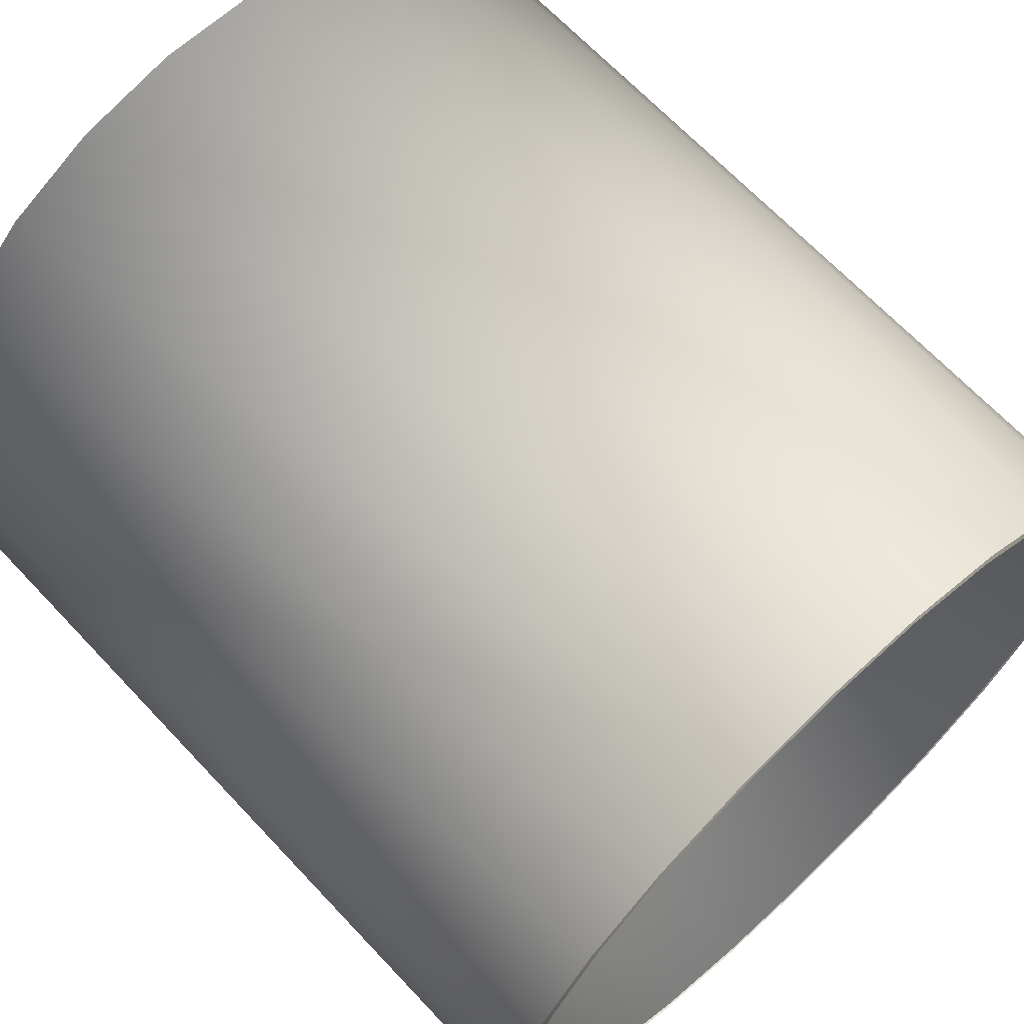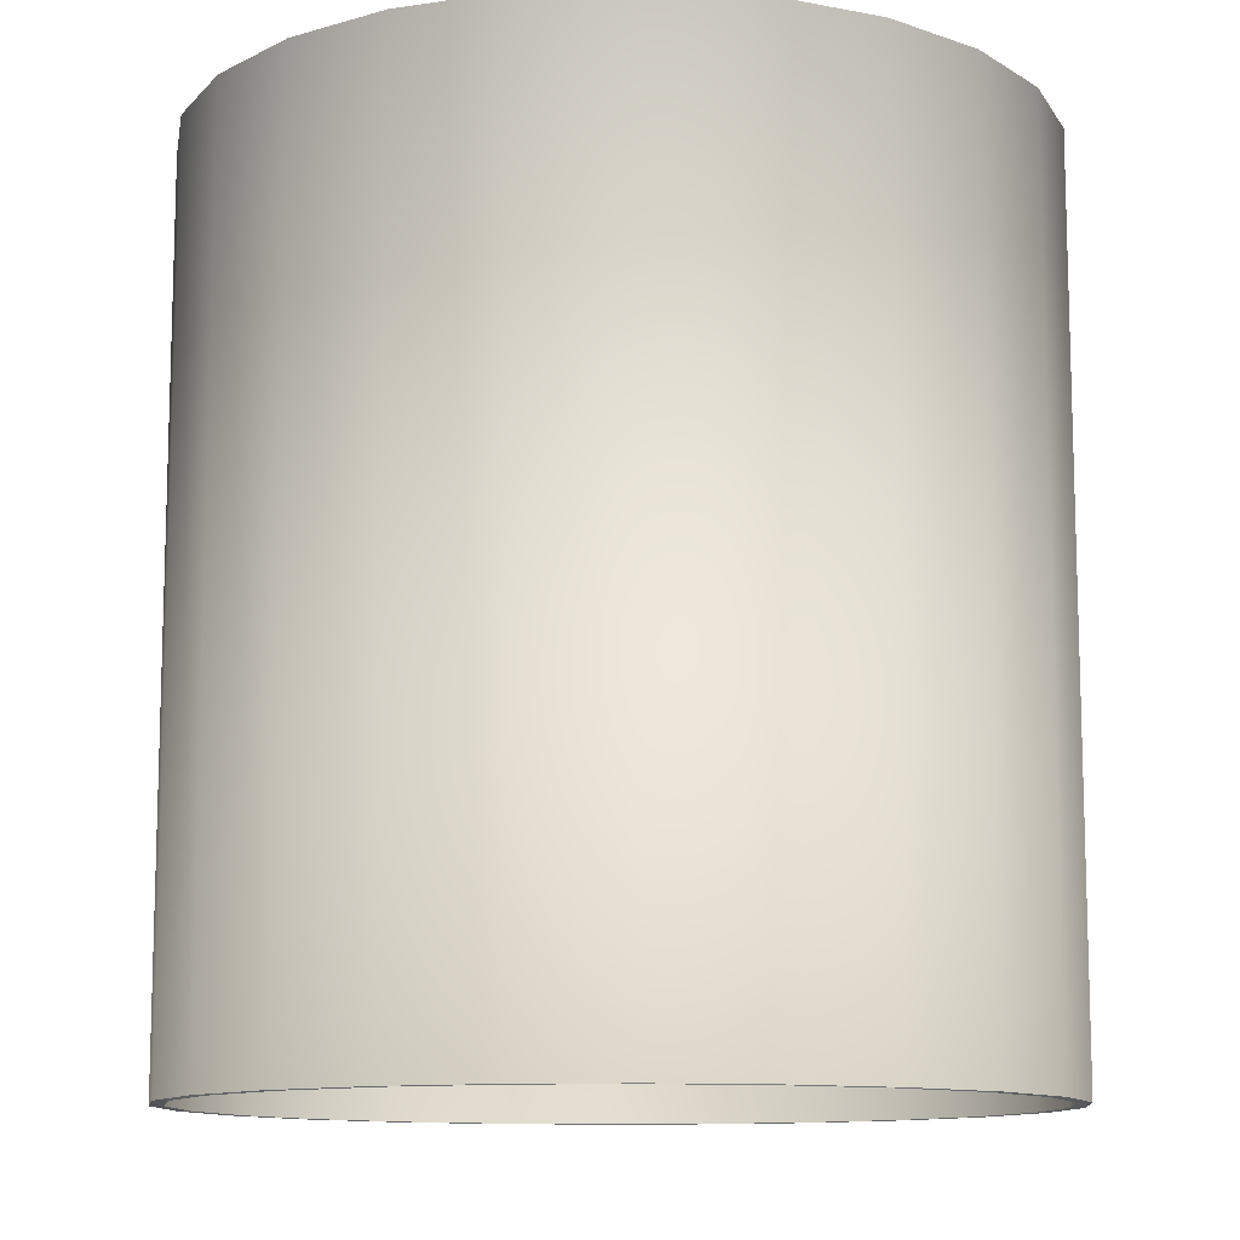
<metadata>
{"format":"obj","ext":"obj","renderer":"f3d","projection":"perspective","resolution":1024,"background":"white","views":[{"elev":67.1,"azim":-43.2,"up":"+Y"},{"elev":-11.4,"azim":-117.5,"up":"+Z"}]}
</metadata>
<code>
o Bellows_canister
v -13.09 -5.253 1.275
v -13.07 -5.254 1.421
v -13.07 -5.254 1.275
v -13.09 -5.253 1.421
v -13.15 -5.293 1.275
v -13.14 -5.278 1.421
v -13.14 -5.278 1.275
v -13.15 -5.293 1.421
v -13.02 -5.316 1.421
v -13.02 -5.299 1.275
v -13.02 -5.316 1.275
v -13.02 -5.299 1.421
v -13.08 -5.389 1.275
v -13.06 -5.385 1.421
v -13.06 -5.385 1.275
v -13.08 -5.389 1.421
v -13.15 -5.346 1.421
v -13.15 -5.328 1.275
v -13.15 -5.346 1.275
v -13.15 -5.328 1.421
v -13.15 -5.31 1.421
v -13.15 -5.328 1.275
v -13.15 -5.31 1.275
v -13.15 -5.328 1.421
v -13.02 -5.35 1.275
v -13.02 -5.334 1.421
v -13.02 -5.334 1.275
v -13.02 -5.35 1.421
v -13.02 -5.298 1.421
v -13.02 -5.316 1.275
v -13.02 -5.298 1.275
v -13.02 -5.316 1.421
v -13.1 -5.39 1.421
v -13.08 -5.391 1.275
v -13.08 -5.391 1.421
v -13.1 -5.39 1.275
v -13.11 -5.257 1.275
v -13.11 -5.257 1.421
v -13.12 -5.265 1.421
v -13.12 -5.265 1.275
v -13.03 -5.284 1.275
v -13.03 -5.284 1.421
v -13.06 -5.387 1.275
v -13.06 -5.387 1.421
v -13.11 -5.385 1.421
v -13.13 -5.375 1.275
v -13.11 -5.385 1.275
v -13.13 -5.375 1.421
v -13.02 -5.334 1.275
v -13.02 -5.334 1.421
v -13.05 -5.377 1.275
v -13.03 -5.365 1.421
v -13.03 -5.365 1.275
v -13.05 -5.377 1.421
v -13.03 -5.366 1.421
v -13.02 -5.351 1.275
v -13.02 -5.351 1.421
v -13.03 -5.366 1.275
v -13.15 -5.294 1.421
v -13.14 -5.279 1.275
v -13.14 -5.279 1.421
v -13.15 -5.294 1.275
v -13.14 -5.362 1.421
v -13.14 -5.362 1.275
v -13.13 -5.373 1.421
v -13.11 -5.383 1.275
v -13.13 -5.373 1.275
v -13.11 -5.383 1.421
v -13.15 -5.31 1.275
v -13.15 -5.31 1.421
v -13.06 -5.259 1.421
v -13.04 -5.269 1.275
v -13.06 -5.259 1.275
v -13.04 -5.269 1.421
v -13.06 -5.261 1.421
v -13.07 -5.256 1.275
v -13.06 -5.261 1.275
v -13.07 -5.256 1.421
v -13.04 -5.271 1.275
v -13.04 -5.271 1.421
v -13.12 -5.267 1.275
v -13.12 -5.267 1.421
v -13.03 -5.282 1.421
v -13.03 -5.282 1.275
v -13.05 -5.379 1.421
v -13.05 -5.379 1.275
v -13.15 -5.345 1.421
v -13.14 -5.36 1.275
v -13.15 -5.345 1.275
v -13.14 -5.36 1.421
v -13.11 -5.259 1.421
v -13.09 -5.255 1.275
v -13.09 -5.255 1.421
v -13.11 -5.259 1.275
v -13.1 -5.388 1.275
v -13.1 -5.388 1.421
v -13.13 -5.372 1.242
v -13.14 -5.36 1.226
v -13.13 -5.372 1.226
v -13.14 -5.36 1.242
v -13.06 -5.389 1.258
v -13.08 -5.387 1.242
v -13.06 -5.384 1.242
v -13.08 -5.393 1.258
v -13.11 -5.374 1.283
v -13.13 -5.37 1.279
v -13.11 -5.379 1.279
v -13.12 -5.366 1.283
v -13.04 -5.359 1.275
v -13.05 -5.369 1.275
v -13.03 -5.346 1.275
v -13.03 -5.332 1.275
v -13.03 -5.317 1.275
v -13.03 -5.302 1.275
v -13.04 -5.289 1.275
v -13.05 -5.278 1.275
v -13.06 -5.27 1.275
v -13.08 -5.266 1.275
v -13.09 -5.265 1.275
v -13.1 -5.268 1.275
v -13.12 -5.275 1.275
v -13.07 -5.376 1.275
v -13.08 -5.379 1.275
v -13.09 -5.378 1.275
v -13.11 -5.374 1.275
v -13.12 -5.366 1.275
v -13.13 -5.355 1.275
v -13.14 -5.342 1.275
v -13.14 -5.327 1.275
v -13.14 -5.312 1.275
v -13.14 -5.298 1.275
v -13.13 -5.285 1.275
v -13.06 -5.258 1.275
v -13.04 -5.268 1.258
v -13.06 -5.258 1.258
v -13.04 -5.268 1.275
v -13.09 -5.306 1.332
v -13.08 -5.306 1.421
v -13.08 -5.306 1.332
v -13.09 -5.306 1.421
v -13.01 -5.316 1.275
v -13.02 -5.334 1.258
v -13.01 -5.316 1.258
v -13.02 -5.334 1.275
v -13.08 -5.307 1.332
v -13.08 -5.307 1.421
v -13.14 -5.294 1.226
v -13.14 -5.28 1.242
v -13.14 -5.28 1.226
v -13.14 -5.294 1.242
v -13.12 -5.268 1.242
v -13.12 -5.268 1.226
v -13.1 -5.387 1.242
v -13.08 -5.387 1.226
v -13.1 -5.387 1.226
v -13.03 -5.364 1.242
v -13.05 -5.376 1.242
v -13.03 -5.35 1.242
v -13.02 -5.333 1.242
v -13.11 -5.381 1.242
v -13.02 -5.316 1.242
v -13.02 -5.299 1.242
v -13.03 -5.284 1.242
v -13.15 -5.344 1.242
v -13.04 -5.272 1.242
v -13.06 -5.262 1.242
v -13.15 -5.328 1.242
v -13.15 -5.31 1.242
v -13.07 -5.257 1.242
v -13.09 -5.256 1.242
v -13.11 -5.26 1.242
v -13.11 -5.26 1.226
v -13.15 -5.31 1.226
v -13.06 -5.265 1.279
v -13.07 -5.26 1.279
v -13.09 -5.256 1.226
v -13.07 -5.257 1.226
v -13.06 -5.262 1.226
v -13.07 -5.31 1.332
v -13.07 -5.31 1.421
v -13.09 -5.251 1.258
v -13.07 -5.252 1.258
v -13.07 -5.313 1.332
v -13.07 -5.313 1.421
v -13.03 -5.281 1.258
v -13.03 -5.281 1.275
v -13.04 -5.272 1.226
v -13.03 -5.284 1.226
v -13.02 -5.299 1.226
v -13.15 -5.328 1.226
v -13.15 -5.344 1.226
v -13.09 -5.378 1.283
v -13.1 -5.384 1.279
v -13.07 -5.317 1.332
v -13.07 -5.317 1.421
v -13.12 -5.366 1.291
v -13.14 -5.358 1.287
v -13.13 -5.37 1.287
v -13.13 -5.355 1.291
v -13.08 -5.266 1.283
v -13.06 -5.27 1.283
v -13.08 -5.379 1.283
v -13.08 -5.385 1.279
v -13.02 -5.316 1.226
v -13.07 -5.321 1.332
v -13.07 -5.321 1.421
v -13.07 -5.325 1.332
v -13.07 -5.325 1.421
v -13.07 -5.329 1.421
v -13.07 -5.329 1.332
v -13.11 -5.263 1.287
v -13.12 -5.275 1.291
v -13.1 -5.268 1.291
v -13.12 -5.271 1.287
v -13.02 -5.352 1.275
v -13.02 -5.352 1.258
v -13.1 -5.319 1.332
v -13.1 -5.315 1.421
v -13.1 -5.315 1.332
v -13.1 -5.319 1.421
v -13.1 -5.392 1.258
v -13.12 -5.386 1.258
v -13.13 -5.264 1.258
v -13.11 -5.255 1.258
v -13.15 -5.346 1.258
v -13.16 -5.328 1.258
v -13.02 -5.333 1.226
v -13.03 -5.35 1.226
v -13.03 -5.364 1.226
v -13.05 -5.376 1.226
v -13.07 -5.332 1.421
v -13.07 -5.332 1.332
v -13.06 -5.384 1.226
v -13.08 -5.266 1.307
v -13.06 -5.265 1.311
v -13.06 -5.27 1.307
v -13.07 -5.26 1.311
v -13.11 -5.374 1.315
v -13.13 -5.37 1.311
v -13.11 -5.379 1.311
v -13.12 -5.366 1.315
v -13.07 -5.376 1.315
v -13.08 -5.385 1.311
v -13.06 -5.381 1.311
v -13.08 -5.379 1.315
v -13.1 -5.384 1.311
v -13.08 -5.379 1.307
v -13.09 -5.378 1.307
v -13.11 -5.374 1.307
v -13.12 -5.366 1.307
v -13.12 -5.275 1.315
v -13.13 -5.282 1.311
v -13.13 -5.285 1.315
v -13.12 -5.271 1.311
v -13.04 -5.363 1.311
v -13.05 -5.374 1.311
v -13.03 -5.349 1.311
v -13.02 -5.333 1.311
v -13.02 -5.317 1.311
v -13.03 -5.301 1.311
v -13.14 -5.358 1.311
v -13.03 -5.286 1.311
v -13.14 -5.344 1.311
v -13.04 -5.274 1.311
v -13.15 -5.328 1.311
v -13.15 -5.311 1.311
v -13.14 -5.296 1.311
v -13.09 -5.259 1.311
v -13.11 -5.263 1.311
v -13.03 -5.302 1.315
v -13.04 -5.289 1.315
v -13.05 -5.278 1.315
v -13.14 -5.298 1.315
v -13.14 -5.312 1.315
v -13.03 -5.332 1.315
v -13.03 -5.317 1.315
v -13.09 -5.265 1.315
v -13.08 -5.266 1.315
v -13.05 -5.369 1.315
v -13.03 -5.317 1.307
v -13.03 -5.302 1.307
v -13.03 -5.346 1.307
v -13.03 -5.332 1.307
v -13.04 -5.359 1.307
v -13.13 -5.355 1.315
v -13.13 -5.355 1.307
v -13.14 -5.342 1.307
v -13.06 -5.27 1.315
v -13.14 -5.327 1.315
v -13.14 -5.327 1.307
v -13.05 -5.369 1.307
v -13.1 -5.268 1.315
v -13.14 -5.296 1.303
v -13.13 -5.285 1.299
v -13.14 -5.298 1.299
v -13.13 -5.282 1.303
v -13.15 -5.311 1.303
v -13.14 -5.312 1.299
v -13.04 -5.289 1.299
v -13.04 -5.274 1.303
v -13.03 -5.286 1.303
v -13.05 -5.278 1.299
v -13.06 -5.27 1.299
v -13.06 -5.265 1.303
v -13.03 -5.302 1.299
v -13.03 -5.301 1.303
v -13.12 -5.275 1.299
v -13.12 -5.271 1.303
v -13.08 -5.385 1.303
v -13.07 -5.376 1.299
v -13.06 -5.381 1.303
v -13.08 -5.379 1.299
v -13.03 -5.332 1.299
v -13.02 -5.317 1.303
v -13.02 -5.333 1.303
v -13.03 -5.317 1.299
v -13.09 -5.265 1.299
v -13.07 -5.26 1.303
v -13.08 -5.266 1.299
v -13.09 -5.259 1.303
v -13.04 -5.363 1.303
v -13.05 -5.374 1.303
v -13.14 -5.344 1.303
v -13.15 -5.328 1.303
v -13.05 -5.369 1.299
v -13.03 -5.349 1.303
v -13.1 -5.268 1.299
v -13.11 -5.263 1.303
v -13.09 -5.265 1.307
v -13.14 -5.358 1.303
v -13.12 -5.366 1.299
v -13.13 -5.37 1.303
v -13.13 -5.355 1.299
v -13.09 -5.378 1.315
v -13.14 -5.342 1.315
v -13.04 -5.359 1.315
v -13.03 -5.346 1.315
v -13.14 -5.312 1.307
v -13.1 -5.268 1.307
v -13.12 -5.275 1.307
v -13.07 -5.376 1.307
v -13.14 -5.327 1.299
v -13.14 -5.342 1.299
v -13.04 -5.359 1.299
v -13.03 -5.346 1.299
v -13.1 -5.384 1.303
v -13.09 -5.378 1.299
v -13.11 -5.374 1.299
v -13.11 -5.379 1.303
v -13.13 -5.285 1.307
v -13.04 -5.289 1.307
v -13.05 -5.278 1.307
v -13.14 -5.298 1.307
v -13.14 -5.296 1.295
v -13.13 -5.285 1.291
v -13.14 -5.298 1.291
v -13.13 -5.282 1.295
v -13.15 -5.311 1.295
v -13.14 -5.312 1.291
v -13.04 -5.289 1.291
v -13.04 -5.274 1.295
v -13.03 -5.286 1.295
v -13.05 -5.278 1.291
v -13.06 -5.27 1.291
v -13.06 -5.265 1.295
v -13.03 -5.302 1.291
v -13.03 -5.301 1.295
v -13.12 -5.271 1.295
v -13.08 -5.385 1.295
v -13.07 -5.376 1.291
v -13.06 -5.381 1.295
v -13.08 -5.379 1.291
v -13.03 -5.332 1.291
v -13.02 -5.317 1.295
v -13.02 -5.333 1.295
v -13.03 -5.317 1.291
v -13.09 -5.265 1.291
v -13.07 -5.26 1.295
v -13.08 -5.266 1.291
v -13.09 -5.259 1.295
v -13.04 -5.363 1.295
v -13.05 -5.374 1.295
v -13.14 -5.344 1.295
v -13.15 -5.328 1.295
v -13.05 -5.369 1.291
v -13.03 -5.349 1.295
v -13.11 -5.263 1.295
v -13.14 -5.358 1.295
v -13.13 -5.37 1.295
v -13.14 -5.327 1.291
v -13.14 -5.342 1.291
v -13.04 -5.359 1.291
v -13.03 -5.346 1.291
v -13.1 -5.384 1.295
v -13.09 -5.378 1.291
v -13.11 -5.374 1.291
v -13.11 -5.379 1.295
v -13.14 -5.296 1.287
v -13.13 -5.285 1.283
v -13.14 -5.298 1.283
v -13.13 -5.282 1.287
v -13.15 -5.311 1.287
v -13.14 -5.312 1.283
v -13.04 -5.289 1.283
v -13.04 -5.274 1.287
v -13.03 -5.286 1.287
v -13.05 -5.278 1.283
v -13.06 -5.265 1.287
v -13.03 -5.302 1.283
v -13.03 -5.301 1.287
v -13.12 -5.275 1.283
v -13.08 -5.385 1.287
v -13.07 -5.376 1.283
v -13.06 -5.381 1.287
v -13.03 -5.332 1.283
v -13.02 -5.317 1.287
v -13.02 -5.333 1.287
v -13.03 -5.317 1.283
v -13.09 -5.265 1.283
v -13.07 -5.26 1.287
v -13.09 -5.259 1.287
v -13.04 -5.363 1.287
v -13.05 -5.374 1.287
v -13.14 -5.344 1.287
v -13.15 -5.328 1.287
v -13.05 -5.369 1.283
v -13.03 -5.349 1.287
v -13.1 -5.268 1.283
v -13.13 -5.355 1.283
v -13.14 -5.327 1.283
v -13.14 -5.342 1.283
v -13.1 -5.384 1.287
v -13.11 -5.379 1.287
v -13.1 -5.323 1.421
v -13.1 -5.323 1.332
v -13.04 -5.359 1.283
v -13.03 -5.346 1.283
v -13.08 -5.335 1.421
v -13.08 -5.335 1.332
v -13.06 -5.381 1.279
v -13.04 -5.363 1.279
v -13.05 -5.374 1.279
v -13.03 -5.349 1.279
v -13.02 -5.333 1.279
v -13.02 -5.317 1.279
v -13.03 -5.301 1.279
v -13.14 -5.358 1.279
v -13.03 -5.286 1.279
v -13.14 -5.344 1.279
v -13.04 -5.274 1.279
v -13.15 -5.328 1.279
v -13.15 -5.311 1.279
v -13.14 -5.296 1.279
v -13.09 -5.259 1.279
v -13.13 -5.282 1.279
v -13.11 -5.263 1.279
v -13.12 -5.271 1.279
v -13.1 -5.312 1.332
v -13.09 -5.309 1.421
v -13.09 -5.309 1.332
v -13.1 -5.312 1.421
v -13.08 -5.337 1.421
v -13.08 -5.337 1.332
v -13.08 -5.338 1.421
v -13.08 -5.338 1.332
v -13.09 -5.338 1.421
v -13.09 -5.338 1.332
v -13.09 -5.337 1.332
v -13.09 -5.337 1.421
v -13.1 -5.331 1.421
v -13.1 -5.328 1.332
v -13.1 -5.331 1.332
v -13.1 -5.328 1.421
v -13.09 -5.307 1.421
v -13.09 -5.307 1.332
v -13.03 -5.368 1.275
v -13.04 -5.38 1.275
v -13.02 -5.298 1.275
v -13.07 -5.252 1.275
v -13.09 -5.251 1.275
v -13.11 -5.255 1.275
v -13.13 -5.264 1.275
v -13.06 -5.389 1.275
v -13.08 -5.393 1.275
v -13.1 -5.392 1.275
v -13.12 -5.386 1.275
v -13.13 -5.376 1.275
v -13.14 -5.363 1.275
v -13.15 -5.346 1.275
v -13.16 -5.328 1.275
v -13.16 -5.31 1.275
v -13.15 -5.292 1.275
v -13.14 -5.276 1.275
v -13.1 -5.334 1.421
v -13.1 -5.334 1.332
v -13.15 -5.292 1.258
v -13.14 -5.276 1.258
v -13.14 -5.363 1.258
v -13.02 -5.298 1.258
v -13.04 -5.38 1.258
v -13.13 -5.376 1.258
v -13.03 -5.368 1.258
v -13.16 -5.31 1.258
v -13.11 -5.381 1.226
v -13.03 -5.302 1.332
v -13.03 -5.317 1.332
v -13.04 -5.289 1.332
v -13.05 -5.278 1.332
v -13.06 -5.27 1.332
v -13.14 -5.327 1.332
v -13.14 -5.312 1.332
v -13.08 -5.266 1.332
v -13.09 -5.265 1.332
v -13.14 -5.298 1.332
v -13.13 -5.285 1.332
v -13.1 -5.268 1.332
v -13.12 -5.275 1.332
v -13.04 -5.359 1.332
v -13.07 -5.376 1.332
v -13.05 -5.369 1.332
v -13.08 -5.379 1.332
v -13.03 -5.346 1.332
v -13.09 -5.378 1.332
v -13.03 -5.332 1.332
v -13.11 -5.374 1.332
v -13.12 -5.366 1.332
v -13.13 -5.355 1.332
v -13.14 -5.342 1.332
v -13.12 -5.265 1.437
v -13.13 -5.285 1.454
v -13.12 -5.275 1.454
v -13.14 -5.277 1.437
v -13.07 -5.245 1.437
v -13.05 -5.252 1.421
v -13.07 -5.245 1.421
v -13.05 -5.252 1.437
v -13.06 -5.395 1.437
v -13.04 -5.386 1.421
v -13.04 -5.386 1.437
v -13.06 -5.395 1.421
v -13.04 -5.289 1.454
v -13.02 -5.298 1.437
v -13.03 -5.282 1.437
v -13.03 -5.302 1.454
v -13.01 -5.295 1.437
v -13.01 -5.315 1.421
v -13.01 -5.295 1.421
v -13.01 -5.315 1.437
v -13.13 -5.353 1.454
v -13.15 -5.346 1.437
v -13.14 -5.362 1.437
v -13.14 -5.34 1.454
v -13.04 -5.357 1.454
v -13.07 -5.374 1.454
v -13.05 -5.367 1.454
v -13.08 -5.377 1.454
v -13.03 -5.345 1.454
v -13.09 -5.376 1.454
v -13.03 -5.331 1.454
v -13.03 -5.316 1.454
v -13.11 -5.372 1.454
v -13.12 -5.364 1.454
v -13.05 -5.278 1.454
v -13.06 -5.27 1.454
v -13.14 -5.326 1.454
v -13.08 -5.266 1.454
v -13.14 -5.311 1.454
v -13.09 -5.265 1.454
v -13.14 -5.297 1.454
v -13.1 -5.268 1.454
v -13.14 -5.382 1.437
v -13.15 -5.367 1.421
v -13.14 -5.382 1.421
v -13.15 -5.367 1.437
v -13.12 -5.393 1.437
v -13.12 -5.393 1.421
v -13.03 -5.372 1.437
v -13.01 -5.355 1.421
v -13.01 -5.355 1.437
v -13.03 -5.372 1.421
v -13.08 -5.399 1.437
v -13.08 -5.399 1.421
v -13.16 -5.349 1.437
v -13.16 -5.329 1.421
v -13.16 -5.349 1.421
v -13.16 -5.329 1.437
v -13.01 -5.336 1.421
v -13.01 -5.336 1.437
v -13.1 -5.399 1.437
v -13.1 -5.399 1.421
v -13.04 -5.262 1.437
v -13.02 -5.277 1.421
v -13.04 -5.262 1.421
v -13.02 -5.277 1.437
v -13.16 -5.309 1.421
v -13.16 -5.289 1.421
v -13.14 -5.272 1.421
v -13.09 -5.245 1.421
v -13.11 -5.249 1.421
v -13.13 -5.258 1.421
v -13.15 -5.328 1.437
v -13.15 -5.31 1.437
v -13.16 -5.309 1.437
v -13.16 -5.289 1.437
v -13.14 -5.272 1.437
v -13.13 -5.258 1.437
v -13.07 -5.26 1.319
v -13.09 -5.259 1.319
v -13.04 -5.363 1.319
v -13.05 -5.369 1.323
v -13.05 -5.374 1.319
v -13.04 -5.359 1.323
v -13.03 -5.317 1.323
v -13.03 -5.301 1.328
v -13.02 -5.317 1.328
v -13.03 -5.302 1.323
v -13.14 -5.327 1.323
v -13.14 -5.344 1.319
v -13.14 -5.342 1.323
v -13.15 -5.328 1.319
v -13.04 -5.363 1.328
v -13.05 -5.374 1.328
v -13.02 -5.333 1.328
v -13.03 -5.301 1.319
v -13.02 -5.317 1.319
v -13.06 -5.381 1.319
v -13.02 -5.333 1.319
v -13.03 -5.346 1.323
v -13.03 -5.349 1.319
v -13.03 -5.332 1.323
v -13.03 -5.286 1.328
v -13.11 -5.263 1.319
v -13.12 -5.271 1.319
v -13.11 -5.249 1.437
v -13.05 -5.379 1.437
v -13.06 -5.387 1.437
v -13.02 -5.316 1.437
v -13.02 -5.334 1.437
v -13.13 -5.375 1.437
v -13.08 -5.391 1.437
v -13.1 -5.39 1.437
v -13.06 -5.259 1.437
v -13.07 -5.254 1.437
v -13.11 -5.257 1.437
v -13.11 -5.385 1.437
v -13.03 -5.367 1.437
v -13.02 -5.351 1.437
v -13.09 -5.253 1.437
v -13.04 -5.269 1.437
v -13.15 -5.293 1.437
v -13.09 -5.245 1.437
v -13.03 -5.349 1.328
v -13.14 -5.344 1.328
v -13.14 -5.358 1.328
v -13.13 -5.37 1.328
v -13.1 -5.384 1.319
v -13.08 -5.385 1.319
v -13.06 -5.381 1.328
v -13.07 -5.376 1.323
v -13.14 -5.298 1.323
v -13.15 -5.311 1.319
v -13.14 -5.312 1.323
v -13.14 -5.296 1.319
v -13.15 -5.328 1.328
v -13.13 -5.285 1.323
v -13.13 -5.282 1.319
v -13.11 -5.379 1.319
v -13.13 -5.37 1.319
v -13.14 -5.358 1.319
v -13.03 -5.286 1.319
v -13.04 -5.274 1.319
v -13.06 -5.265 1.319
v -13.08 -5.379 1.323
v -13.09 -5.378 1.323
v -13.08 -5.266 1.323
v -13.06 -5.27 1.323
v -13.14 -5.296 1.328
v -13.13 -5.282 1.328
v -13.15 -5.311 1.328
v -13.11 -5.374 1.323
v -13.09 -5.259 1.328
v -13.11 -5.263 1.328
v -13.12 -5.366 1.323
v -13.13 -5.355 1.323
v -13.1 -5.268 1.323
v -13.09 -5.265 1.323
v -13.12 -5.275 1.323
v -13.12 -5.271 1.328
v -13.08 -5.385 1.328
v -13.04 -5.289 1.323
v -13.05 -5.278 1.323
v -13.04 -5.274 1.328
v -13.06 -5.265 1.328
v -13.07 -5.26 1.328
v -13.11 -5.379 1.328
v -13.1 -5.384 1.328
f 1 2 3
f 2 1 4
f 5 6 7
f 6 5 8
f 9 10 11
f 10 9 12
f 13 14 15
f 14 13 16
f 17 18 19
f 18 17 20
f 21 22 23
f 22 21 24
f 25 26 27
f 26 25 28
f 29 30 31
f 30 29 32
f 33 34 35
f 34 33 36
f 1 37 4
f 4 37 38
f 7 39 40
f 39 7 6
f 12 41 10
f 41 12 42
f 35 43 44
f 43 35 34
f 45 46 47
f 46 45 48
f 32 49 30
f 49 32 50
f 51 52 53
f 52 51 54
f 55 56 57
f 56 55 58
f 59 60 61
f 60 59 62
f 63 19 64
f 19 63 17
f 65 66 67
f 66 65 68
f 20 69 18
f 69 20 70
f 71 72 73
f 72 71 74
f 75 76 77
f 76 75 78
f 26 11 27
f 11 26 9
f 42 79 41
f 79 42 80
f 61 81 82
f 81 61 60
f 57 49 50
f 49 57 56
f 80 77 79
f 77 80 75
f 83 31 84
f 31 83 29
f 48 64 46
f 64 48 63
f 85 58 55
f 58 85 86
f 87 88 89
f 88 87 90
f 44 86 85
f 86 44 43
f 21 62 59
f 62 21 23
f 90 67 88
f 67 90 65
f 91 92 93
f 92 91 94
f 40 38 37
f 38 40 39
f 82 94 91
f 94 82 81
f 24 89 22
f 89 24 87
f 69 8 5
f 8 69 70
f 53 28 25
f 28 53 52
f 93 76 78
f 76 93 92
f 33 47 36
f 47 33 45
f 95 16 13
f 16 95 96
f 74 84 72
f 84 74 83
f 68 95 66
f 95 68 96
f 2 73 3
f 73 2 71
f 15 54 51
f 54 15 14

</code>
